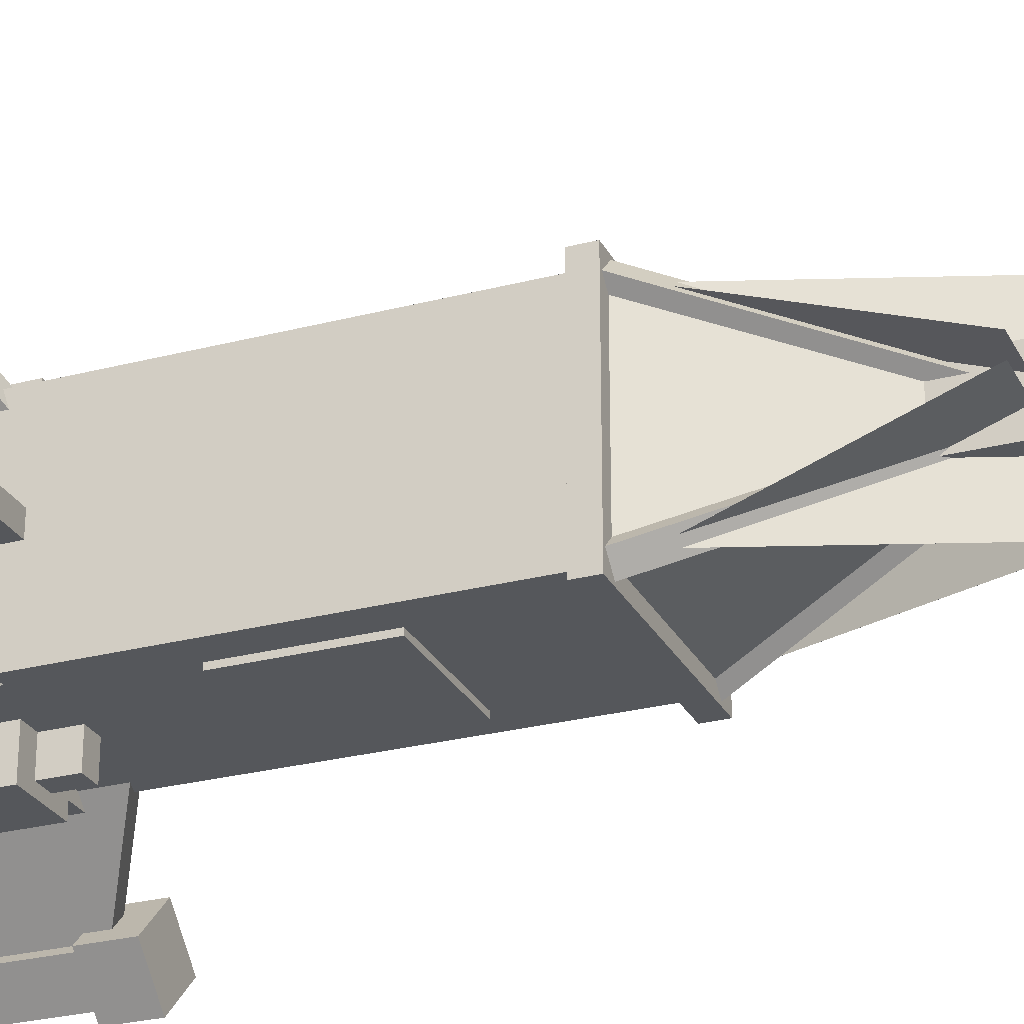
<metadata>
{"format":"obj","ext":"obj","renderer":"f3d","projection":"perspective","resolution":1024,"background":"white","views":[{"elev":-26.8,"azim":112.3,"up":"+Z"}]}
</metadata>
<code>
o cube
v -0.75 1.25 -0.0625
v -0.75 1.062 -0.0625
v -0.75 1.25 0.0625
v -0.75 1.062 0.0625
v -0.5625 1.25 0.0625
v -0.5625 1.062 0.0625
v -0.5625 1.25 -0.0625
v -0.5625 1.062 -0.0625
f 1 2 3
f 2 4 3
f 5 6 7
f 6 8 7
f 5 7 3
f 7 1 3
f 8 6 2
f 6 4 2
f 7 8 1
f 8 2 1
f 3 4 5
f 4 6 5
o body
v -0.5624 3.375 0.5625
v -0.5624 0.4375 0.5625
v -0.5624 3.375 -0.5625
v -0.5624 0.4375 -0.5625
v -0.5625 3.375 -0.5625
v -0.5625 0.4375 -0.5625
v -0.5625 3.375 0.5625
v -0.5625 0.4375 0.5625
f 9 10 11
f 10 12 11
f 13 14 15
f 14 16 15
f 13 15 11
f 15 9 11
f 16 14 10
f 14 12 10
f 15 16 9
f 16 10 9
f 11 12 13
f 12 14 13
o cube.000
v -0.5576 1.157 -0.4693
v -1.158 0.7611 -1.07
v -0.3896 0.6475 -0.3012
v -0.9904 0.2513 -0.902
v -0.3012 0.6475 -0.3896
v -0.902 0.2513 -0.9904
v -0.4693 1.157 -0.5576
v -1.07 0.7611 -1.158
f 17 18 19
f 18 20 19
f 21 22 23
f 22 24 23
f 21 23 19
f 23 17 19
f 24 22 18
f 22 20 18
f 23 24 17
f 24 18 17
f 19 20 21
f 20 22 21
o cube.001
v -1.212 1 -1.035
v -1.212 -0.0625 -1.035
v -1.035 1 -0.858
v -1.035 -0.0625 -0.858
v -0.858 1 -1.035
v -0.858 -0.0625 -1.035
v -1.035 1 -1.212
v -1.035 -0.0625 -1.212
f 25 26 27
f 26 28 27
f 29 30 31
f 30 32 31
f 29 31 27
f 31 25 27
f 32 30 26
f 30 28 26
f 31 32 25
f 32 26 25
f 27 28 29
f 28 30 29
o cube.002
v -0.4693 1.157 0.5576
v -1.07 0.7611 1.158
v -0.3012 0.6475 0.3896
v -0.902 0.2513 0.9904
v -0.3896 0.6475 0.3012
v -0.9904 0.2513 0.902
v -0.5576 1.157 0.4693
v -1.158 0.7611 1.07
f 33 34 35
f 34 36 35
f 37 38 39
f 38 40 39
f 37 39 35
f 39 33 35
f 40 38 34
f 38 36 34
f 39 40 33
f 40 34 33
f 35 36 37
f 36 38 37
o cube.003
v -1.035 1 1.212
v -1.035 -0.0625 1.212
v -0.858 1 1.035
v -0.858 -0.0625 1.035
v -1.035 1 0.858
v -1.035 -0.0625 0.858
v -1.212 1 1.035
v -1.212 -0.0625 1.035
f 41 42 43
f 42 44 43
f 45 46 47
f 46 48 47
f 45 47 43
f 47 41 43
f 48 46 42
f 46 44 42
f 47 48 41
f 48 42 41
f 43 44 45
f 44 46 45
o cube.004
v 0.4693 1.157 -0.5576
v 1.07 0.7611 -1.158
v 0.3012 0.6475 -0.3896
v 0.902 0.2513 -0.9904
v 0.3896 0.6475 -0.3012
v 0.9904 0.2513 -0.902
v 0.5576 1.157 -0.4693
v 1.158 0.7611 -1.07
f 49 50 51
f 50 52 51
f 53 54 55
f 54 56 55
f 53 55 51
f 55 49 51
f 56 54 50
f 54 52 50
f 55 56 49
f 56 50 49
f 51 52 53
f 52 54 53
o cube.005
v 1.035 1 -1.212
v 1.035 -0.0625 -1.212
v 0.858 1 -1.035
v 0.858 -0.0625 -1.035
v 1.035 1 -0.858
v 1.035 -0.0625 -0.858
v 1.212 1 -1.035
v 1.212 -0.0625 -1.035
f 57 58 59
f 58 60 59
f 61 62 63
f 62 64 63
f 61 63 59
f 63 57 59
f 64 62 58
f 62 60 58
f 63 64 57
f 64 58 57
f 59 60 61
f 60 62 61
o cube.006
v 0.5576 1.157 0.4693
v 1.158 0.7611 1.07
v 0.3896 0.6475 0.3012
v 0.9904 0.2513 0.902
v 0.3012 0.6475 0.3896
v 0.902 0.2513 0.9904
v 0.4693 1.157 0.5576
v 1.07 0.7611 1.158
f 65 66 67
f 66 68 67
f 69 70 71
f 70 72 71
f 69 71 67
f 71 65 67
f 72 70 66
f 70 68 66
f 71 72 65
f 72 66 65
f 67 68 69
f 68 70 69
o cube.007
v 1.212 1 1.035
v 1.212 -0.0625 1.035
v 1.035 1 0.858
v 1.035 -0.0625 0.858
v 0.858 1 1.035
v 0.858 -0.0625 1.035
v 1.035 1 1.212
v 1.035 -0.0625 1.212
f 73 74 75
f 74 76 75
f 77 78 79
f 78 80 79
f 77 79 75
f 79 73 75
f 80 78 74
f 78 76 74
f 79 80 73
f 80 74 73
f 75 76 77
f 76 78 77
o cube.008
v 0.5 4.779 0.05568
v 0.5 3.369 0.5687
v 0.5 4.779 0.05562
v 0.5 3.369 0.5686
v -0.5 4.779 0.05562
v -0.5 3.369 0.5686
v -0.5 4.779 0.05568
v -0.5 3.369 0.5687
f 81 82 83
f 82 84 83
f 85 86 87
f 86 88 87
f 85 87 83
f 87 81 83
f 88 86 82
f 86 84 82
f 87 88 81
f 88 82 81
f 83 84 85
f 84 86 85
o cube.009
v 0.05567 4.779 -0.5
v 0.5687 3.369 -0.5
v 0.05562 4.779 -0.5
v 0.5686 3.369 -0.5
v 0.05562 4.779 0.5
v 0.5686 3.369 0.5
v 0.05567 4.779 0.5
v 0.5687 3.369 0.5
f 89 90 91
f 90 92 91
f 93 94 95
f 94 96 95
f 93 95 91
f 95 89 91
f 96 94 90
f 94 92 90
f 95 96 89
f 96 90 89
f 91 92 93
f 92 94 93
o cube.010
v -0.5 4.779 -0.05567
v -0.5 3.369 -0.5687
v -0.5 4.779 -0.05561
v -0.5 3.369 -0.5686
v 0.5 4.779 -0.05561
v 0.5 3.369 -0.5686
v 0.5 4.779 -0.05567
v 0.5 3.369 -0.5687
f 97 98 99
f 98 100 99
f 101 102 103
f 102 104 103
f 101 103 99
f 103 97 99
f 104 102 98
f 102 100 98
f 103 104 97
f 104 98 97
f 99 100 101
f 100 102 101
o cube.011
v -0.05567 4.779 0.5
v -0.5687 3.369 0.5
v -0.05562 4.779 0.5
v -0.5686 3.369 0.5
v -0.05562 4.779 -0.5
v -0.5686 3.369 -0.5
v -0.05567 4.779 -0.5
v -0.5687 3.369 -0.5
f 105 106 107
f 106 108 107
f 109 110 111
f 110 112 111
f 109 111 107
f 111 105 107
f 112 110 106
f 110 108 106
f 111 112 105
f 112 106 105
f 107 108 109
f 108 110 109
o cube.012
v 0.09602 4.833 0.007629
v -0.455 3.337 -0.5433
v 0.01761 4.891 -0.07077
v -0.5334 3.394 -0.6218
v -0.07077 4.891 0.01762
v -0.6218 3.394 -0.5334
v 0.007629 4.833 0.09602
v -0.5433 3.337 -0.455
f 113 114 115
f 114 116 115
f 117 118 119
f 118 120 119
f 117 119 115
f 119 113 115
f 120 118 114
f 118 116 114
f 119 120 113
f 120 114 113
f 115 116 117
f 116 118 117
o cube.013
v -0.09602 4.833 -0.007628
v 0.455 3.337 0.5433
v -0.01761 4.891 0.07077
v 0.5334 3.394 0.6218
v 0.07077 4.891 -0.01761
v 0.6218 3.394 0.5334
v -0.007629 4.833 -0.09602
v 0.5433 3.337 0.455
f 121 122 123
f 122 124 123
f 125 126 127
f 126 128 127
f 125 127 123
f 127 121 123
f 128 126 122
f 126 124 122
f 127 128 121
f 128 122 121
f 123 124 125
f 124 126 125
o cube.014
v 0.007629 4.833 -0.09602
v -0.5433 3.337 0.455
v -0.07077 4.891 -0.01761
v -0.6218 3.394 0.5334
v 0.01761 4.891 0.07077
v -0.5334 3.394 0.6218
v 0.09602 4.833 -0.007628
v -0.455 3.337 0.5433
f 129 130 131
f 130 132 131
f 133 134 135
f 134 136 135
f 133 135 131
f 135 129 131
f 136 134 130
f 134 132 130
f 135 136 129
f 136 130 129
f 131 132 133
f 132 134 133
o cube.015
v -0.007629 4.833 0.09602
v 0.5433 3.337 -0.455
v 0.07077 4.891 0.01762
v 0.6218 3.394 -0.5334
v -0.01761 4.891 -0.07077
v 0.5334 3.394 -0.6218
v -0.09602 4.833 0.007629
v 0.455 3.337 -0.5433
f 137 138 139
f 138 140 139
f 141 142 143
f 142 144 143
f 141 143 139
f 143 137 139
f 144 142 138
f 142 140 138
f 143 144 137
f 144 138 137
f 139 140 141
f 140 142 141
o cube.016
v 0.125 5 0.125
v 0.125 4.875 0.125
v 0.125 5 -0.125
v 0.125 4.875 -0.125
v -0.125 5 -0.125
v -0.125 4.875 -0.125
v -0.125 5 0.125
v -0.125 4.875 0.125
f 145 146 147
f 146 148 147
f 149 150 151
f 150 152 151
f 149 151 147
f 151 145 147
f 152 150 146
f 150 148 146
f 151 152 145
f 152 146 145
f 147 148 149
f 148 150 149
o cube.017
v 0.1016 5.789 0.1016
v 0.1016 5.586 0.1016
v 0.1016 5.789 -0.1016
v 0.1016 5.586 -0.1016
v -0.1016 5.789 -0.1016
v -0.1016 5.586 -0.1016
v -0.1016 5.789 0.1016
v -0.1016 5.586 0.1016
f 153 154 155
f 154 156 155
f 157 158 159
f 158 160 159
f 157 159 155
f 159 153 155
f 160 158 154
f 158 156 154
f 159 160 153
f 160 154 153
f 155 156 157
f 156 158 157
o cube.018
v 0.0625 5.75 0.0625
v 0.0625 4.938 0.0625
v 0.0625 5.75 -0.0625
v 0.0625 4.938 -0.0625
v -0.0625 5.75 -0.0625
v -0.0625 4.938 -0.0625
v -0.0625 5.75 0.0625
v -0.0625 4.938 0.0625
f 161 162 163
f 162 164 163
f 165 166 167
f 166 168 167
f 165 167 163
f 167 161 163
f 168 166 162
f 166 164 162
f 167 168 161
f 168 162 161
f 163 164 165
f 164 166 165
o cube.019
v 0.1875 4.875 0.1875
v 0.1875 4.375 0.1875
v 0.1875 4.875 -0.1875
v 0.1875 4.375 -0.1875
v -0.1875 4.875 -0.1875
v -0.1875 4.375 -0.1875
v -0.1875 4.875 0.1875
v -0.1875 4.375 0.1875
f 169 170 171
f 170 172 171
f 173 174 175
f 174 176 175
f 173 175 171
f 175 169 171
f 176 174 170
f 174 172 170
f 175 176 169
f 176 170 169
f 171 172 173
f 172 174 173
o cube.020
v 0.625 0.75 0.625
v 0.625 0.625 0.625
v 0.625 0.75 -0.625
v 0.625 0.625 -0.625
v -0.625 0.75 -0.625
v -0.625 0.625 -0.625
v -0.625 0.75 0.625
v -0.625 0.625 0.625
f 177 178 179
f 178 180 179
f 181 182 183
f 182 184 183
f 181 183 179
f 183 177 179
f 184 182 178
f 182 180 178
f 183 184 177
f 184 178 177
f 179 180 181
f 180 182 181
o cube.021
v 0.625 0.9375 0.625
v 0.625 0.8125 0.625
v 0.625 0.9375 -0.625
v 0.625 0.8125 -0.625
v -0.625 0.9375 -0.625
v -0.625 0.8125 -0.625
v -0.625 0.9375 0.625
v -0.625 0.8125 0.625
f 185 186 187
f 186 188 187
f 189 190 191
f 190 192 191
f 189 191 187
f 191 185 187
f 192 190 186
f 190 188 186
f 191 192 185
f 192 186 185
f 187 188 189
f 188 190 189
o cube.022
v 0.375 2.625 -0.5312
v 0.375 1.875 -0.5312
v 0.375 2.625 -0.5938
v 0.375 1.875 -0.5938
v -0.375 2.625 -0.5938
v -0.375 1.875 -0.5938
v -0.375 2.625 -0.5312
v -0.375 1.875 -0.5312
f 193 194 195
f 194 196 195
f 197 198 199
f 198 200 199
f 197 199 195
f 199 193 195
f 200 198 194
f 198 196 194
f 199 200 193
f 200 194 193
f 195 196 197
f 196 198 197
o cube.023
v 0.8125 1.062 0.1875
v 0.8125 0.5 0.1875
v 0.8125 1.062 -0.1875
v 0.8125 0.5 -0.1875
v 0.5625 1.062 -0.1875
v 0.5625 0.5 -0.1875
v 0.5625 1.062 0.1875
v 0.5625 0.5 0.1875
f 201 202 203
f 202 204 203
f 205 206 207
f 206 208 207
f 205 207 203
f 207 201 203
f 208 206 202
f 206 204 202
f 207 208 201
f 208 202 201
f 203 204 205
f 204 206 205
o cube.024
v -0.8125 1.062 -0.1875
v -0.8125 0.5 -0.1875
v -0.8125 1.062 0.1875
v -0.8125 0.5 0.1875
v -0.5625 1.062 0.1875
v -0.5625 0.5 0.1875
v -0.5625 1.062 -0.1875
v -0.5625 0.5 -0.1875
f 209 210 211
f 210 212 211
f 213 214 215
f 214 216 215
f 213 215 211
f 215 209 211
f 216 214 210
f 214 212 210
f 215 216 209
f 216 210 209
f 211 212 213
f 212 214 213
o cube.025
v 0.75 1.25 0.0625
v 0.75 1.062 0.0625
v 0.75 1.25 -0.0625
v 0.75 1.062 -0.0625
v 0.5625 1.25 -0.0625
v 0.5625 1.062 -0.0625
v 0.5625 1.25 0.0625
v 0.5625 1.062 0.0625
f 217 218 219
f 218 220 219
f 221 222 223
f 222 224 223
f 221 223 219
f 223 217 219
f 224 222 218
f 222 220 218
f 223 224 217
f 224 218 217
f 219 220 221
f 220 222 221
o cube.026
v -1.273 1.044 -1.035
v -1.273 0.7688 -1.035
v -1.035 1.044 -0.7961
v -1.035 0.7688 -0.7961
v -0.7961 1.044 -1.035
v -0.7961 0.7688 -1.035
v -1.035 1.044 -1.273
v -1.035 0.7688 -1.273
f 225 226 227
f 226 228 227
f 229 230 231
f 230 232 231
f 229 231 227
f 231 225 227
f 232 230 226
f 230 228 226
f 231 232 225
f 232 226 225
f 227 228 229
f 228 230 229
o cube.027
v -1.035 1.044 1.273
v -1.035 0.7688 1.273
v -0.7961 1.044 1.035
v -0.7961 0.7688 1.035
v -1.035 1.044 0.7961
v -1.035 0.7688 0.7961
v -1.273 1.044 1.035
v -1.273 0.7688 1.035
f 233 234 235
f 234 236 235
f 237 238 239
f 238 240 239
f 237 239 235
f 239 233 235
f 240 238 234
f 238 236 234
f 239 240 233
f 240 234 233
f 235 236 237
f 236 238 237
o cube.028
v 1.035 1.044 -1.273
v 1.035 0.7688 -1.273
v 0.7961 1.044 -1.035
v 0.7961 0.7688 -1.035
v 1.035 1.044 -0.7961
v 1.035 0.7688 -0.7961
v 1.273 1.044 -1.035
v 1.273 0.7688 -1.035
f 241 242 243
f 242 244 243
f 245 246 247
f 246 248 247
f 245 247 243
f 247 241 243
f 248 246 242
f 246 244 242
f 247 248 241
f 248 242 241
f 243 244 245
f 244 246 245
o cube.029
v 1.273 1.044 1.035
v 1.273 0.7688 1.035
v 1.035 1.044 0.7961
v 1.035 0.7688 0.7961
v 0.7961 1.044 1.035
v 0.7961 0.7688 1.035
v 1.035 1.044 1.273
v 1.035 0.7688 1.273
f 249 250 251
f 250 252 251
f 253 254 255
f 254 256 255
f 253 255 251
f 255 249 251
f 256 254 250
f 254 252 250
f 255 256 249
f 256 250 249
f 251 252 253
f 252 254 253
o cube.030
v 0.25 2 -0.5312
v 0.25 2 -0.5312
v 0.25 2 -0.5938
v 0.25 2 -0.5938
v -0.25 2 -0.5938
v -0.25 2 -0.5938
v -0.25 2 -0.5312
v -0.25 2 -0.5312
f 257 258 259
f 258 260 259
f 261 262 263
f 262 264 263
f 261 263 259
f 263 257 259
f 264 262 258
f 262 260 258
f 263 264 257
f 264 258 257
f 259 260 261
f 260 262 261
o body.000
v 0.5625 0.5625 0.5625
v 0.5625 0.4375 0.5625
v 0.5625 0.5625 -0.5625
v 0.5625 0.4375 -0.5625
v -0.5625 0.5625 -0.5625
v -0.5625 0.4375 -0.5625
v -0.5625 0.5625 0.5625
v -0.5625 0.4375 0.5625
f 265 266 267
f 266 268 267
f 269 270 271
f 270 272 271
f 269 271 267
f 271 265 267
f 272 270 266
f 270 268 266
f 271 272 265
f 272 266 265
f 267 268 269
f 268 270 269
o cube.031
v 0.625 3.438 0.625
v 0.625 3.312 0.625
v 0.625 3.438 -0.625
v 0.625 3.312 -0.625
v -0.625 3.438 -0.625
v -0.625 3.312 -0.625
v -0.625 3.438 0.625
v -0.625 3.312 0.625
f 273 274 275
f 274 276 275
f 277 278 279
f 278 280 279
f 277 279 275
f 279 273 275
f 280 278 274
f 278 276 274
f 279 280 273
f 280 274 273
f 275 276 277
f 276 278 277
o cube.032
v 0.0625 1.25 -0.75
v 0.0625 1.062 -0.75
v -0.0625 1.25 -0.75
v -0.0625 1.062 -0.75
v -0.0625 1.25 -0.5625
v -0.0625 1.062 -0.5625
v 0.0625 1.25 -0.5625
v 0.0625 1.062 -0.5625
f 281 282 283
f 282 284 283
f 285 286 287
f 286 288 287
f 285 287 283
f 287 281 283
f 288 286 282
f 286 284 282
f 287 288 281
f 288 282 281
f 283 284 285
f 284 286 285
o cube.033
v 0.1875 1.062 -0.8125
v 0.1875 0.5 -0.8125
v -0.1875 1.062 -0.8125
v -0.1875 0.5 -0.8125
v -0.1875 1.062 -0.5625
v -0.1875 0.5 -0.5625
v 0.1875 1.062 -0.5625
v 0.1875 0.5 -0.5625
f 289 290 291
f 290 292 291
f 293 294 295
f 294 296 295
f 293 295 291
f 295 289 291
f 296 294 290
f 294 292 290
f 295 296 289
f 296 290 289
f 291 292 293
f 292 294 293
o cube.034
v -0.0625 1.25 0.75
v -0.0625 1.062 0.75
v 0.0625 1.25 0.75
v 0.0625 1.062 0.75
v 0.0625 1.25 0.5625
v 0.0625 1.062 0.5625
v -0.0625 1.25 0.5625
v -0.0625 1.062 0.5625
f 297 298 299
f 298 300 299
f 301 302 303
f 302 304 303
f 301 303 299
f 303 297 299
f 304 302 298
f 302 300 298
f 303 304 297
f 304 298 297
f 299 300 301
f 300 302 301
o cube.035
v -0.1875 1.062 0.8125
v -0.1875 0.5 0.8125
v 0.1875 1.062 0.8125
v 0.1875 0.5 0.8125
v 0.1875 1.062 0.5625
v 0.1875 0.5 0.5625
v -0.1875 1.062 0.5625
v -0.1875 0.5 0.5625
f 305 306 307
f 306 308 307
f 309 310 311
f 310 312 311
f 309 311 307
f 311 305 307
f 312 310 306
f 310 308 306
f 311 312 305
f 312 306 305
f 307 308 309
f 308 310 309
o body.001
v 0.5625 3.375 -0.5624
v 0.5625 0.4375 -0.5624
v 0.5625 3.375 -0.5625
v 0.5625 0.4375 -0.5625
v -0.5625 3.375 -0.5625
v -0.5625 0.4375 -0.5625
v -0.5625 3.375 -0.5624
v -0.5625 0.4375 -0.5624
f 313 314 315
f 314 316 315
f 317 318 319
f 318 320 319
f 317 319 315
f 319 313 315
f 320 318 314
f 318 316 314
f 319 320 313
f 320 314 313
f 315 316 317
f 316 318 317
o body.002
v 0.5626 3.375 0.5625
v 0.5626 0.4375 0.5625
v 0.5626 3.375 -0.5625
v 0.5626 0.4375 -0.5625
v 0.5625 3.375 -0.5625
v 0.5625 0.4375 -0.5625
v 0.5625 3.375 0.5625
v 0.5625 0.4375 0.5625
f 321 322 323
f 322 324 323
f 325 326 327
f 326 328 327
f 325 327 323
f 327 321 323
f 328 326 322
f 326 324 322
f 327 328 321
f 328 322 321
f 323 324 325
f 324 326 325
o body.003
v 0.5625 3.375 0.5626
v 0.5625 0.4375 0.5626
v 0.5625 3.375 0.5625
v 0.5625 0.4375 0.5625
v -0.5625 3.375 0.5625
v -0.5625 0.4375 0.5625
v -0.5625 3.375 0.5626
v -0.5625 0.4375 0.5626
f 329 330 331
f 330 332 331
f 333 334 335
f 334 336 335
f 333 335 331
f 335 329 331
f 336 334 330
f 334 332 330
f 335 336 329
f 336 330 329
f 331 332 333
f 332 334 333
o cube.036
v -0.2499 2.5 -0.5312
v -0.2499 2 -0.5312
v -0.2499 2.5 -0.5938
v -0.2499 2 -0.5938
v -0.25 2.5 -0.5938
v -0.25 2 -0.5938
v -0.25 2.5 -0.5312
v -0.25 2 -0.5312
f 337 338 339
f 338 340 339
f 341 342 343
f 342 344 343
f 341 343 339
f 343 337 339
f 344 342 338
f 342 340 338
f 343 344 337
f 344 338 337
f 339 340 341
f 340 342 341
o cube.037
v 0.2501 2.5 -0.5312
v 0.2501 2 -0.5312
v 0.2501 2.5 -0.5938
v 0.2501 2 -0.5938
v 0.25 2.5 -0.5938
v 0.25 2 -0.5938
v 0.25 2.5 -0.5312
v 0.25 2 -0.5312
f 345 346 347
f 346 348 347
f 349 350 351
f 350 352 351
f 349 351 347
f 351 345 347
f 352 350 346
f 350 348 346
f 351 352 345
f 352 346 345
f 347 348 349
f 348 350 349
o cube.038
v 0.25 2.5 -0.5312
v 0.25 2.5 -0.5312
v 0.25 2.5 -0.5938
v 0.25 2.5 -0.5938
v -0.25 2.5 -0.5938
v -0.25 2.5 -0.5938
v -0.25 2.5 -0.5312
v -0.25 2.5 -0.5312
f 353 354 355
f 354 356 355
f 357 358 359
f 358 360 359
f 357 359 355
f 359 353 355
f 360 358 354
f 358 356 354
f 359 360 353
f 360 354 353
f 355 356 357
f 356 358 357
o cube.039
v 0.375 0.25 -0.3749
v 0.375 0.125 -0.3749
v 0.375 0.25 -0.375
v 0.375 0.125 -0.375
v -0.375 0.25 -0.375
v -0.375 0.125 -0.375
v -0.375 0.25 -0.3749
v -0.375 0.125 -0.3749
f 361 362 363
f 362 364 363
f 365 366 367
f 366 368 367
f 365 367 363
f 367 361 363
f 368 366 362
f 366 364 362
f 367 368 361
f 368 362 361
f 363 364 365
f 364 366 365
o cube.040
v -0.3124 0.375 0.3125
v -0.3124 0.25 0.3125
v -0.3124 0.375 -0.3125
v -0.3124 0.25 -0.3125
v -0.3125 0.375 -0.3125
v -0.3125 0.25 -0.3125
v -0.3125 0.375 0.3125
v -0.3125 0.25 0.3125
f 369 370 371
f 370 372 371
f 373 374 375
f 374 376 375
f 373 375 371
f 375 369 371
f 376 374 370
f 374 372 370
f 375 376 369
f 376 370 369
f 371 372 373
f 372 374 373
o cube.041
v -0.2499 0.4375 0.25
v -0.2499 0.375 0.25
v -0.2499 0.4375 -0.25
v -0.2499 0.375 -0.25
v -0.25 0.4375 -0.25
v -0.25 0.375 -0.25
v -0.25 0.4375 0.25
v -0.25 0.375 0.25
f 377 378 379
f 378 380 379
f 381 382 383
f 382 384 383
f 381 383 379
f 383 377 379
f 384 382 378
f 382 380 378
f 383 384 377
f 384 378 377
f 379 380 381
f 380 382 381
o cube.042
v -0.3749 0.25 0.375
v -0.3749 0.125 0.375
v -0.3749 0.25 -0.375
v -0.3749 0.125 -0.375
v -0.375 0.25 -0.375
v -0.375 0.125 -0.375
v -0.375 0.25 0.375
v -0.375 0.125 0.375
f 385 386 387
f 386 388 387
f 389 390 391
f 390 392 391
f 389 391 387
f 391 385 387
f 392 390 386
f 390 388 386
f 391 392 385
f 392 386 385
f 387 388 389
f 388 390 389
o cube.043
v 0.3751 0.25 0.375
v 0.3751 0.125 0.375
v 0.3751 0.25 -0.375
v 0.3751 0.125 -0.375
v 0.375 0.25 -0.375
v 0.375 0.125 -0.375
v 0.375 0.25 0.375
v 0.375 0.125 0.375
f 393 394 395
f 394 396 395
f 397 398 399
f 398 400 399
f 397 399 395
f 399 393 395
f 400 398 394
f 398 396 394
f 399 400 393
f 400 394 393
f 395 396 397
f 396 398 397
o cube.044
v 0.375 0.25 0.3751
v 0.375 0.125 0.3751
v 0.375 0.25 0.375
v 0.375 0.125 0.375
v -0.375 0.25 0.375
v -0.375 0.125 0.375
v -0.375 0.25 0.3751
v -0.375 0.125 0.3751
f 401 402 403
f 402 404 403
f 405 406 407
f 406 408 407
f 405 407 403
f 407 401 403
f 408 406 402
f 406 404 402
f 407 408 401
f 408 402 401
f 403 404 405
f 404 406 405
o cube.045
v 0.3125 0.375 -0.3124
v 0.3125 0.25 -0.3124
v 0.3125 0.375 -0.3125
v 0.3125 0.25 -0.3125
v -0.3125 0.375 -0.3125
v -0.3125 0.25 -0.3125
v -0.3125 0.375 -0.3124
v -0.3125 0.25 -0.3124
f 409 410 411
f 410 412 411
f 413 414 415
f 414 416 415
f 413 415 411
f 415 409 411
f 416 414 410
f 414 412 410
f 415 416 409
f 416 410 409
f 411 412 413
f 412 414 413
o cube.046
v 0.3125 0.375 0.3126
v 0.3125 0.25 0.3126
v 0.3125 0.375 0.3125
v 0.3125 0.25 0.3125
v -0.3125 0.375 0.3125
v -0.3125 0.25 0.3125
v -0.3125 0.375 0.3126
v -0.3125 0.25 0.3126
f 417 418 419
f 418 420 419
f 421 422 423
f 422 424 423
f 421 423 419
f 423 417 419
f 424 422 418
f 422 420 418
f 423 424 417
f 424 418 417
f 419 420 421
f 420 422 421
o cube.047
v 0.3126 0.375 0.3125
v 0.3126 0.25 0.3125
v 0.3126 0.375 -0.3125
v 0.3126 0.25 -0.3125
v 0.3125 0.375 -0.3125
v 0.3125 0.25 -0.3125
v 0.3125 0.375 0.3125
v 0.3125 0.25 0.3125
f 425 426 427
f 426 428 427
f 429 430 431
f 430 432 431
f 429 431 427
f 431 425 427
f 432 430 426
f 430 428 426
f 431 432 425
f 432 426 425
f 427 428 429
f 428 430 429
o cube.048
v 0.25 0.4375 -0.2499
v 0.25 0.375 -0.2499
v 0.25 0.4375 -0.25
v 0.25 0.375 -0.25
v -0.25 0.4375 -0.25
v -0.25 0.375 -0.25
v -0.25 0.4375 -0.2499
v -0.25 0.375 -0.2499
f 433 434 435
f 434 436 435
f 437 438 439
f 438 440 439
f 437 439 435
f 439 433 435
f 440 438 434
f 438 436 434
f 439 440 433
f 440 434 433
f 435 436 437
f 436 438 437
o cube.049
v 0.25 0.4375 0.2501
v 0.25 0.375 0.2501
v 0.25 0.4375 0.25
v 0.25 0.375 0.25
v -0.25 0.4375 0.25
v -0.25 0.375 0.25
v -0.25 0.4375 0.2501
v -0.25 0.375 0.2501
f 441 442 443
f 442 444 443
f 445 446 447
f 446 448 447
f 445 447 443
f 447 441 443
f 448 446 442
f 446 444 442
f 447 448 441
f 448 442 441
f 443 444 445
f 444 446 445
o cube.050
v 0.2501 0.4375 0.25
v 0.2501 0.375 0.25
v 0.2501 0.4375 -0.25
v 0.2501 0.375 -0.25
v 0.25 0.4375 -0.25
v 0.25 0.375 -0.25
v 0.25 0.4375 0.25
v 0.25 0.375 0.25
f 449 450 451
f 450 452 451
f 453 454 455
f 454 456 455
f 453 455 451
f 455 449 451
f 456 454 450
f 454 452 450
f 455 456 449
f 456 450 449
f 451 452 453
f 452 454 453
o cube.051
v 0.375 0.2501 0.375
v 0.375 0.25 0.375
v 0.375 0.2501 -0.375
v 0.375 0.25 -0.375
v -0.375 0.2501 -0.375
v -0.375 0.25 -0.375
v -0.375 0.2501 0.375
v -0.375 0.25 0.375
f 457 458 459
f 458 460 459
f 461 462 463
f 462 464 463
f 461 463 459
f 463 457 459
f 464 462 458
f 462 460 458
f 463 464 457
f 464 458 457
f 459 460 461
f 460 462 461
o cube.052
v 0.3125 0.3751 0.3125
v 0.3125 0.375 0.3125
v 0.3125 0.3751 -0.3125
v 0.3125 0.375 -0.3125
v -0.3125 0.3751 -0.3125
v -0.3125 0.375 -0.3125
v -0.3125 0.3751 0.3125
v -0.3125 0.375 0.3125
f 465 466 467
f 466 468 467
f 469 470 471
f 470 472 471
f 469 471 467
f 471 465 467
f 472 470 466
f 470 468 466
f 471 472 465
f 472 466 465
f 467 468 469
f 468 470 469

</code>
